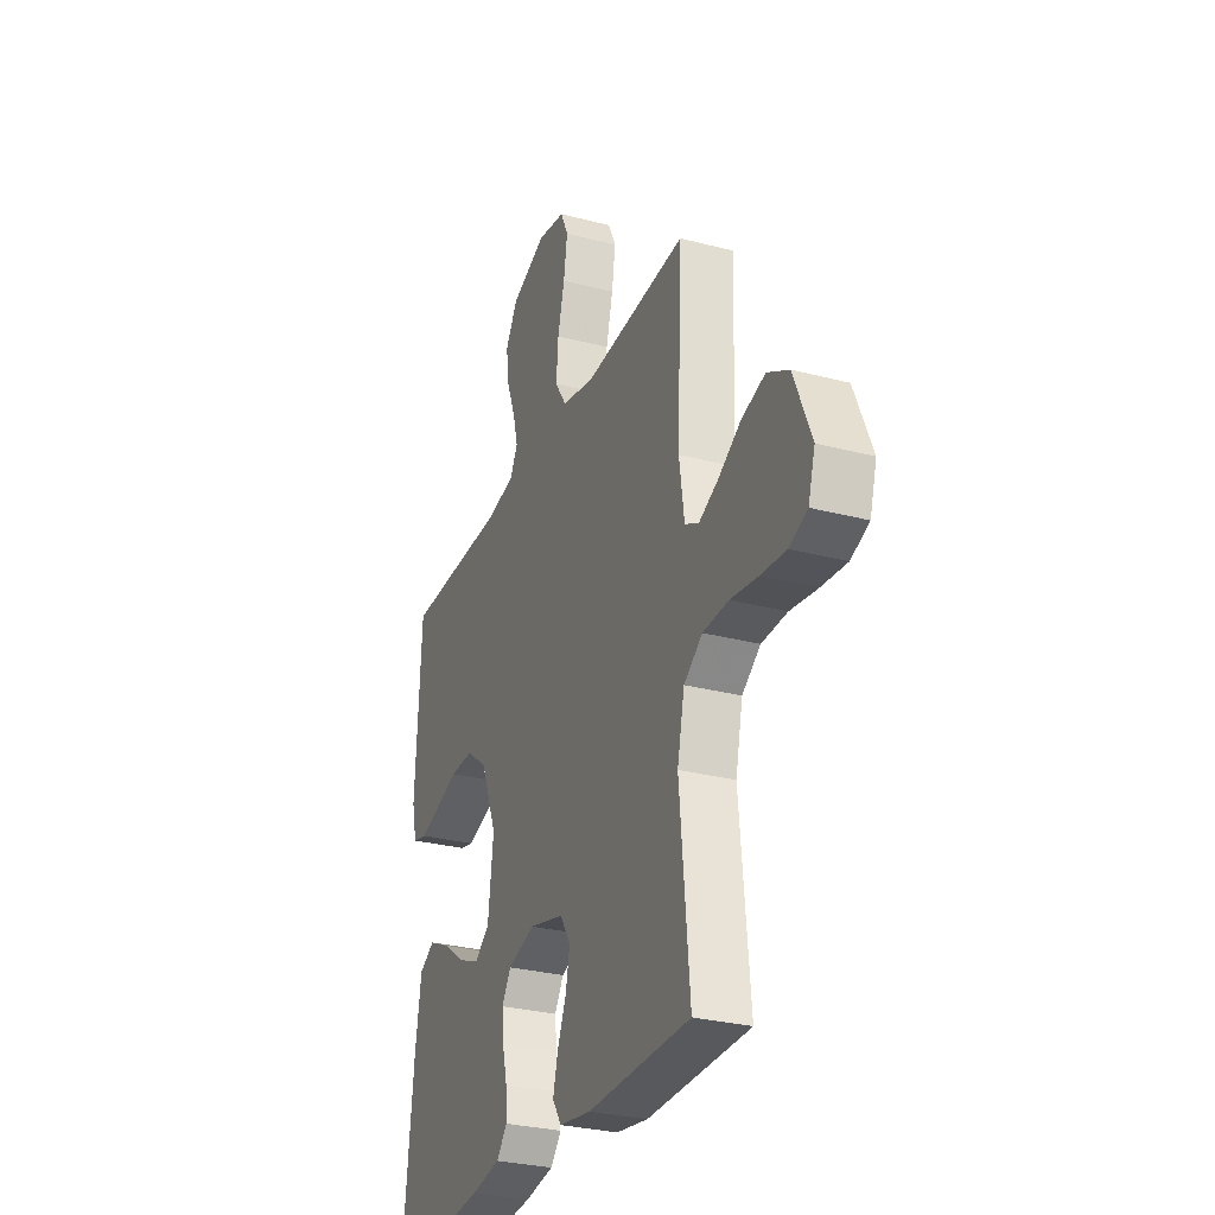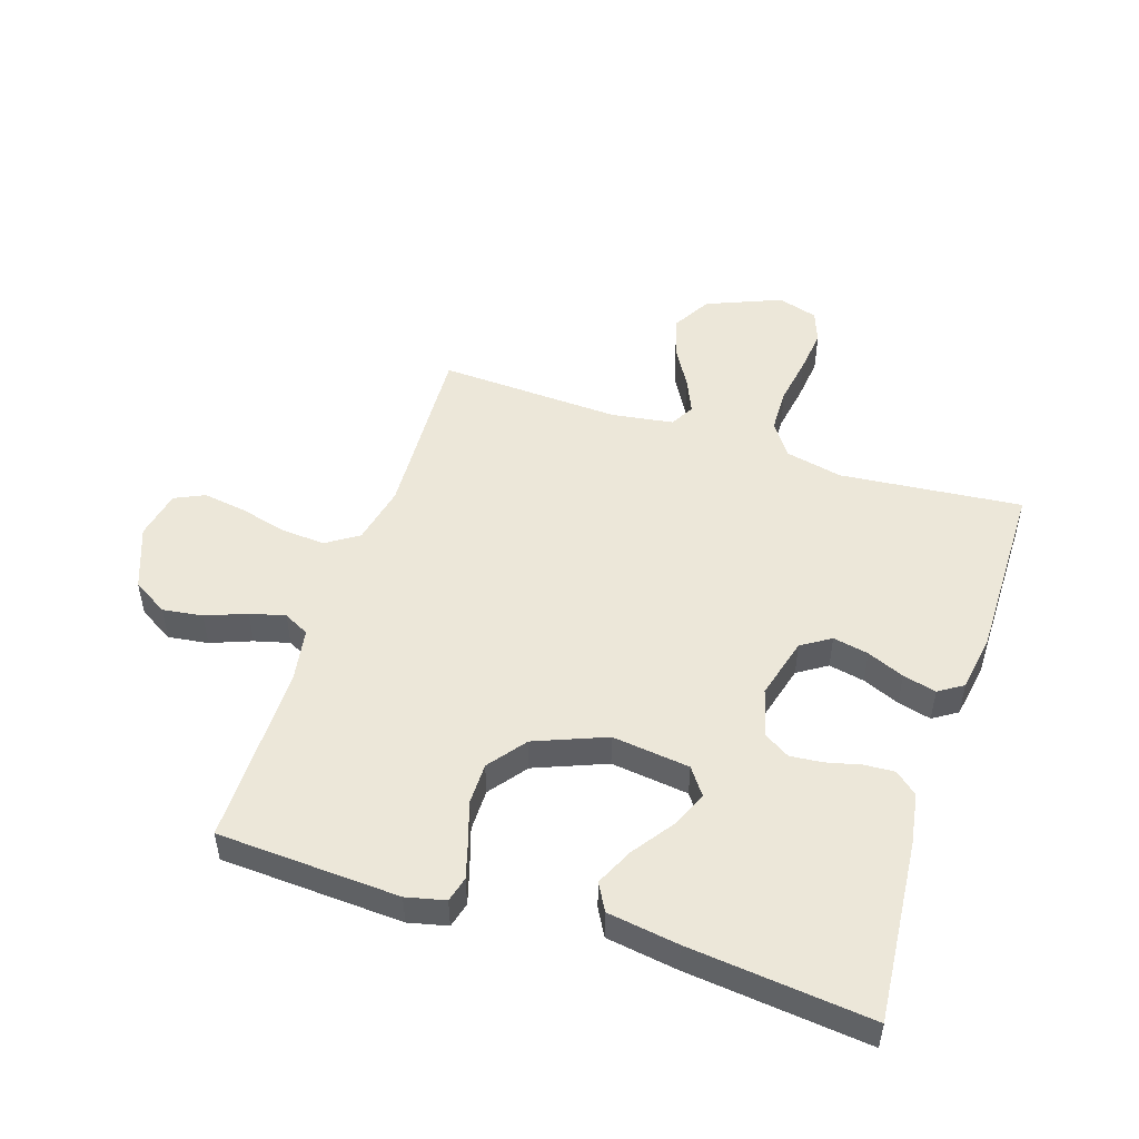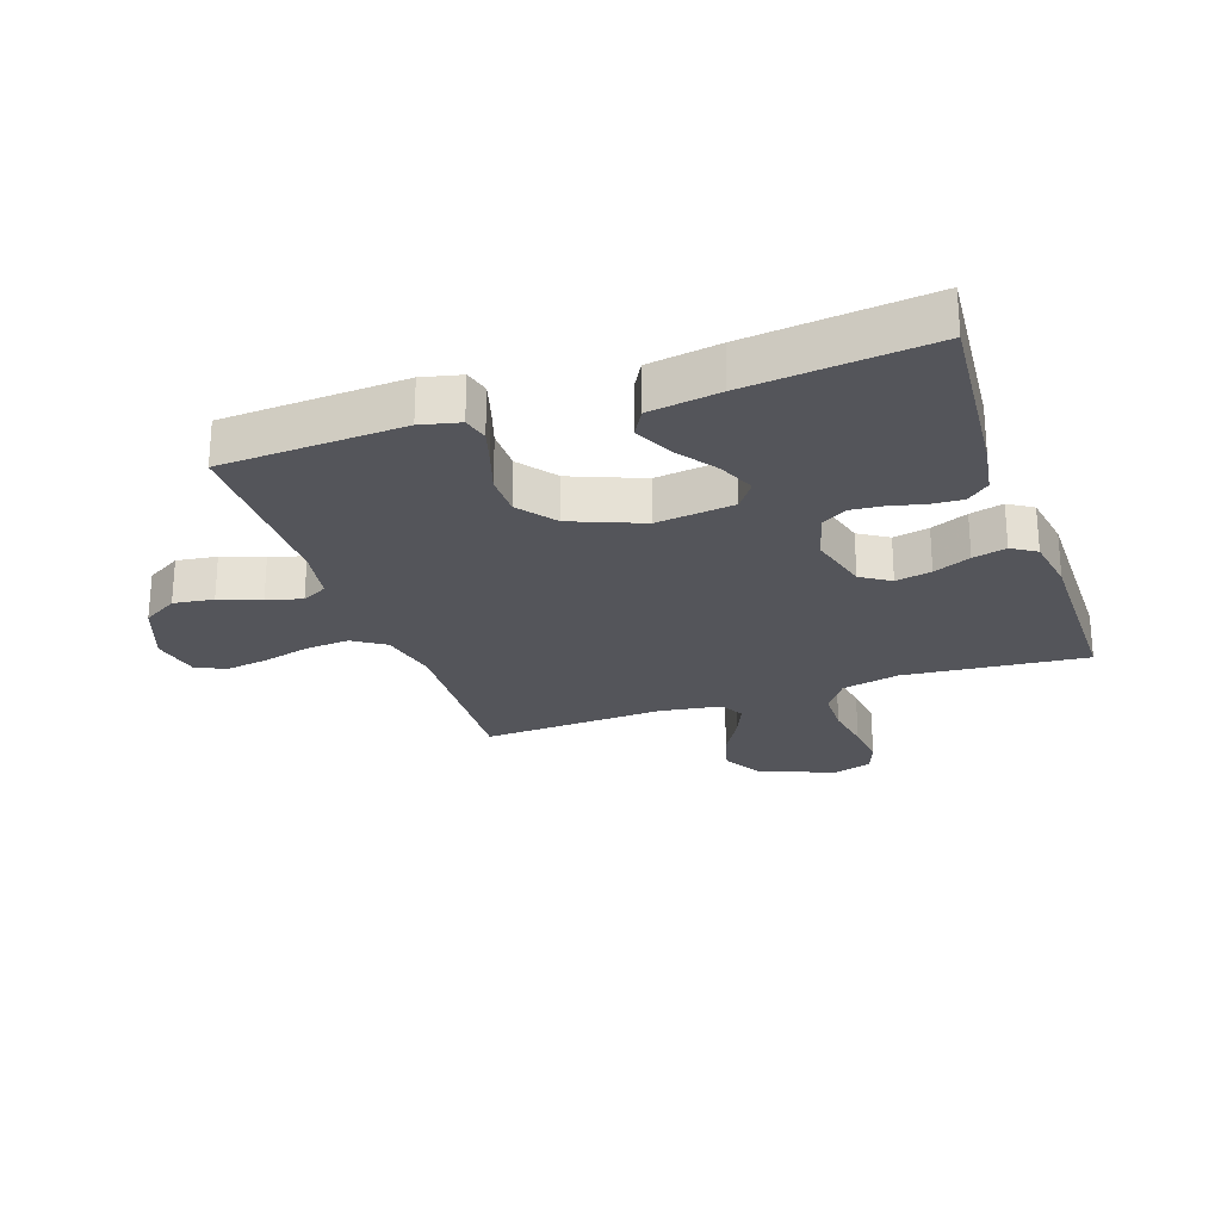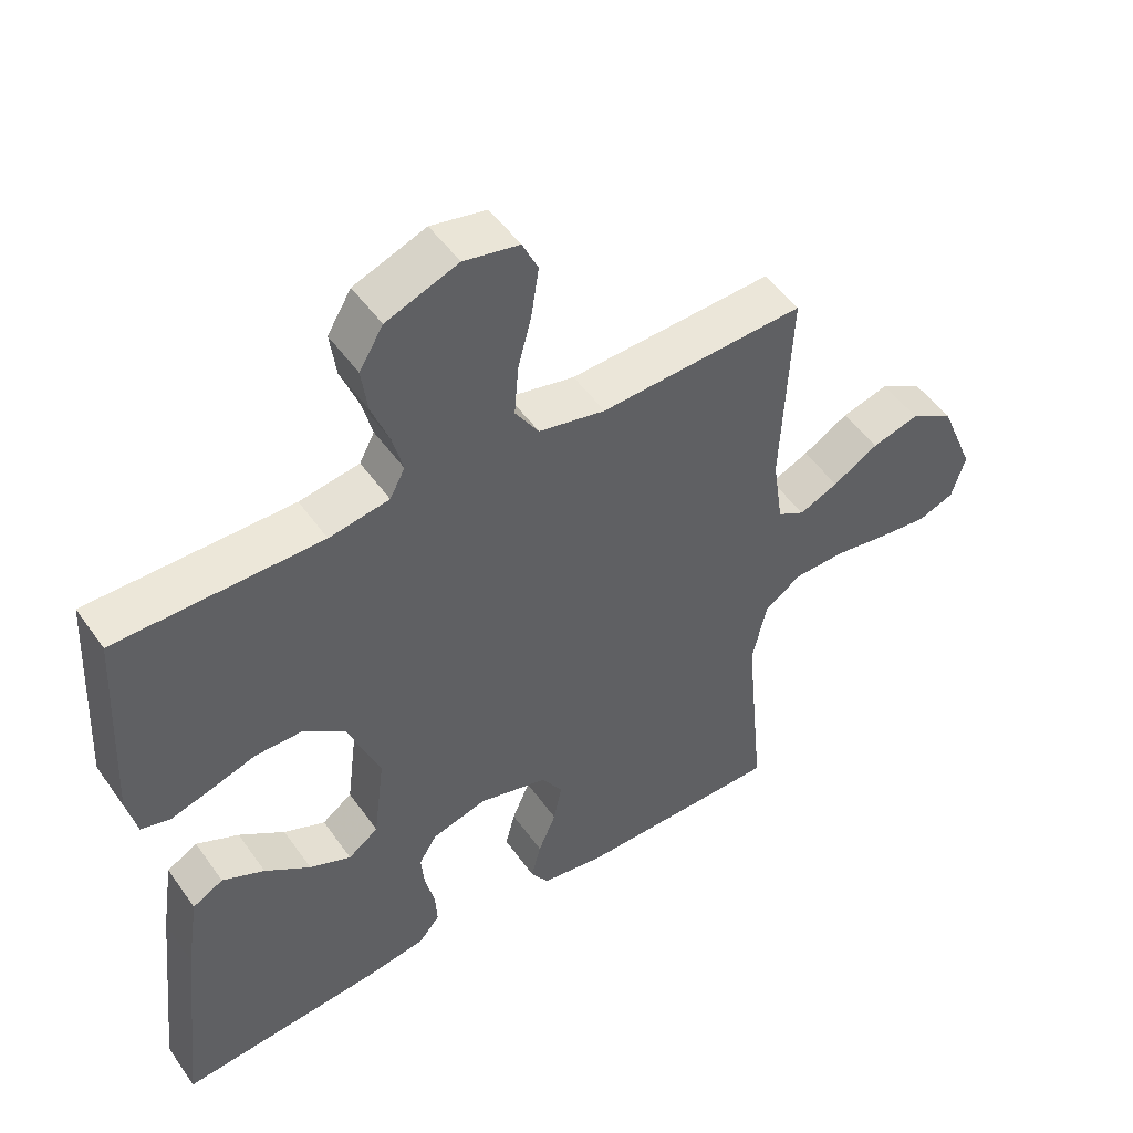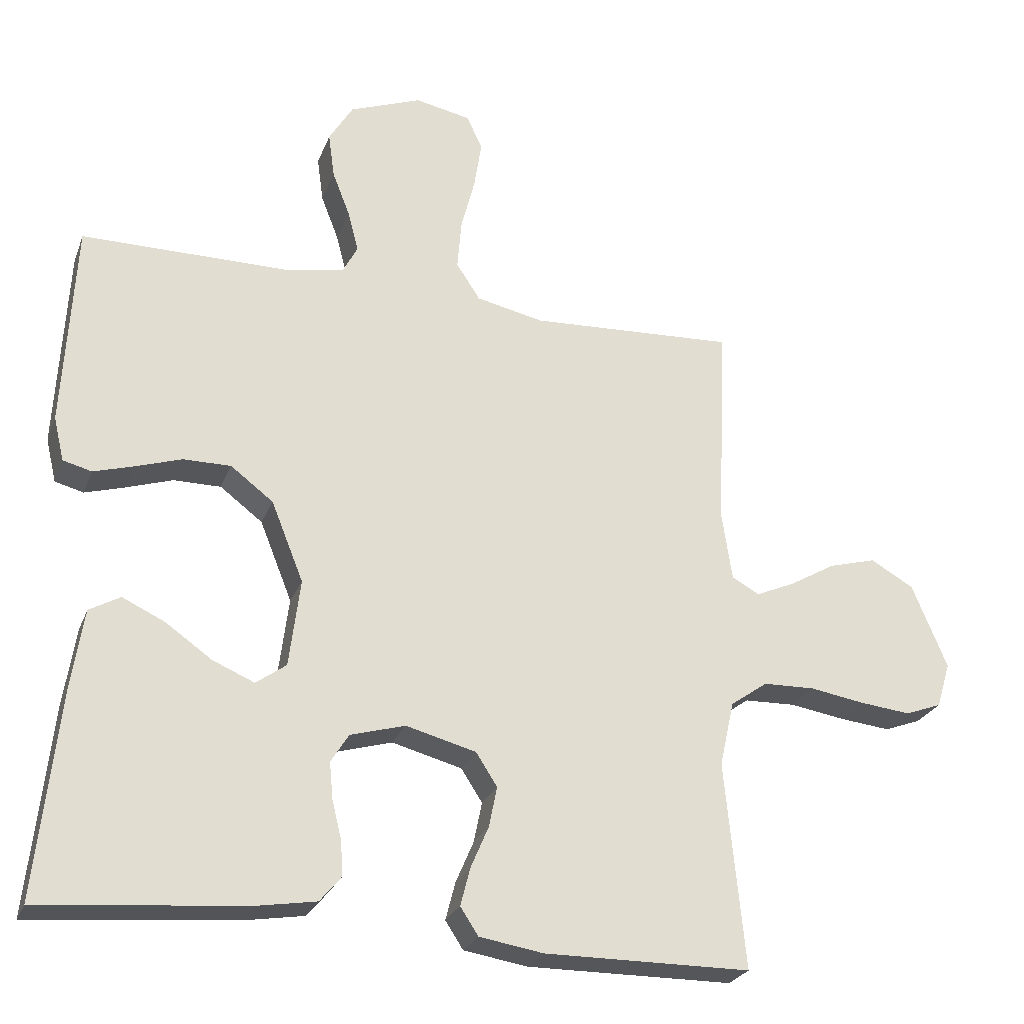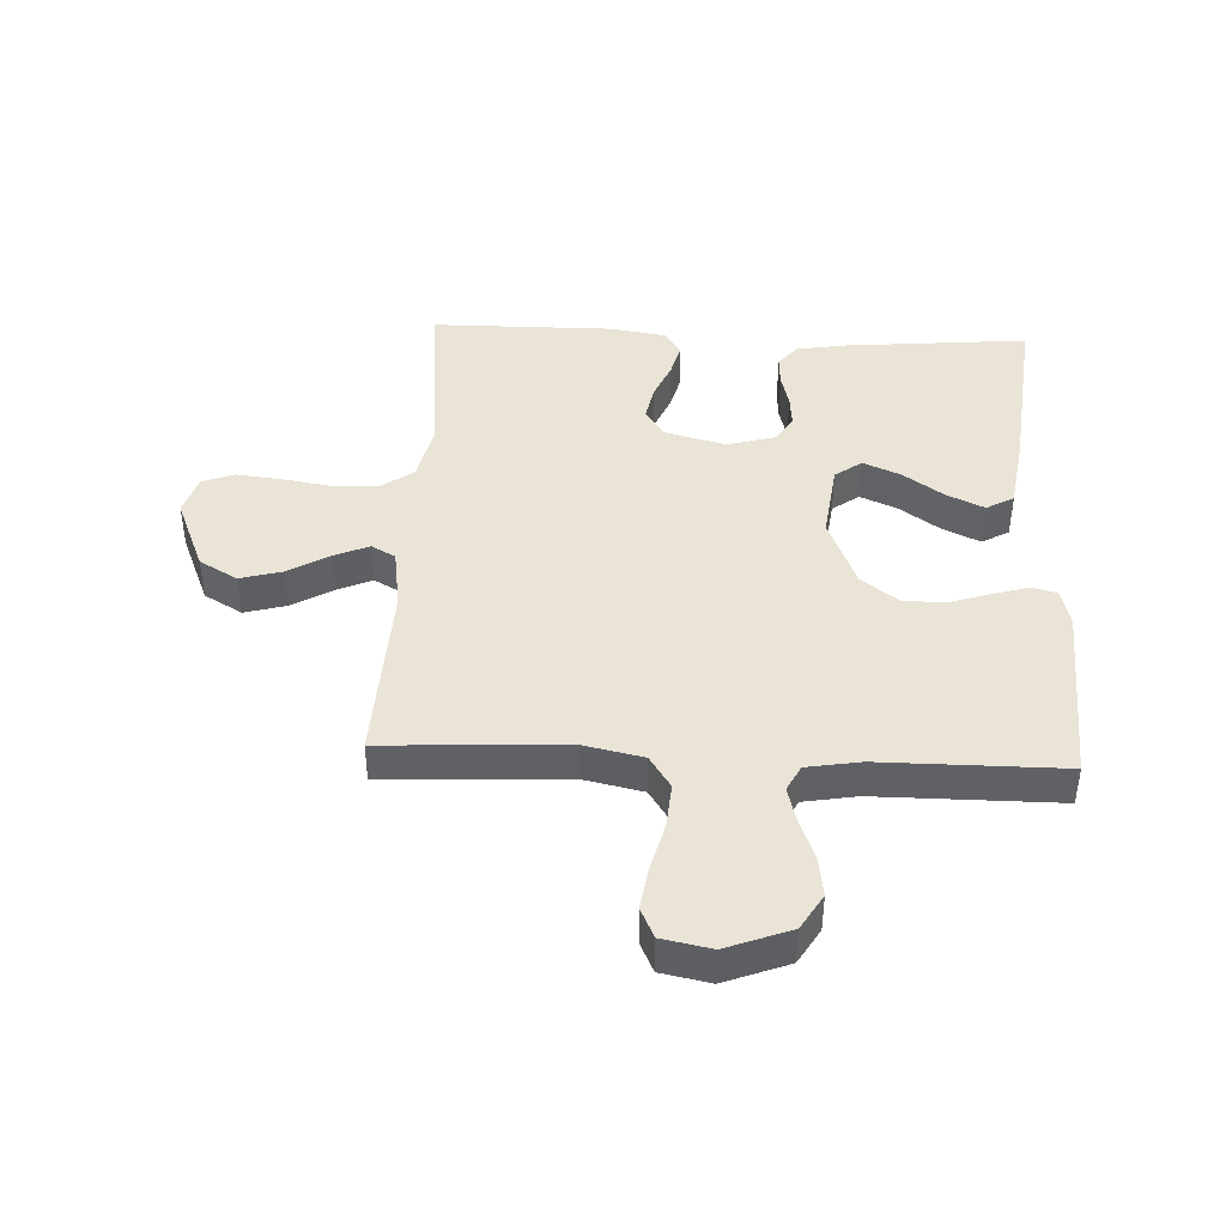
<metadata>
{"format":"obj","ext":"obj","renderer":"f3d","projection":"perspective","resolution":1024,"background":"white","views":[{"elev":-29.4,"azim":-111.1,"up":"+Z"},{"elev":50.1,"azim":108.1,"up":"+Y"},{"elev":-24.9,"azim":109.1,"up":"+Y"},{"elev":49.8,"azim":146.1,"up":"+Z"},{"elev":-25.7,"azim":161.9,"up":"+Z"},{"elev":42.6,"azim":2.6,"up":"+Y"}]}
</metadata>
<code>
v -0.5 0.07 -0.5
v -0.471 0.07 -0.2
v -0.492 0.07 -0.105
v -0.546 0.07 -0.067
v -0.621 0.07 -0.065
v -0.701 0.07 -0.078
v -0.775 0.07 -0.086
v -0.828 0.07 -0.066
v -0.848 0.07 0
v -0.797 0.07 0.123
v -0.734 0.07 0.159
v -0.665 0.07 0.14
v -0.598 0.07 0.101
v -0.541 0.07 0.076
v -0.501 0.07 0.098
v -0.486 0.07 0.2
v -0.5 0.07 0.5
v -0.2 0.07 0.485
v -0.102 0.07 0.506
v -0.067 0.07 0.559
v -0.073 0.07 0.632
v -0.093 0.07 0.71
v -0.104 0.07 0.781
v -0.081 0.07 0.83
v 0 0.07 0.846
v 0.105 0.07 0.806
v 0.14 0.07 0.748
v 0.131 0.07 0.682
v 0.105 0.07 0.615
v 0.09 0.07 0.557
v 0.112 0.07 0.515
v 0.2 0.07 0.5
v 0.5 0.07 0.5
v 0.516 0.07 0.2
v 0.501 0.07 0.136
v 0.459 0.07 0.125
v 0.401 0.07 0.142
v 0.333 0.07 0.164
v 0.264 0.07 0.164
v 0.202 0.07 0.117
v 0.155 0.07 0
v 0.171 0.07 -0.128
v 0.215 0.07 -0.16
v 0.276 0.07 -0.134
v 0.343 0.07 -0.087
v 0.405 0.07 -0.058
v 0.45 0.07 -0.083
v 0.468 0.07 -0.2
v 0.5 0.07 -0.5
v 0.2 0.07 -0.473
v 0.115 0.07 -0.459
v 0.084 0.07 -0.422
v 0.087 0.07 -0.372
v 0.101 0.07 -0.315
v 0.106 0.07 -0.262
v 0.08 0.07 -0.22
v 0 0.07 -0.197
v -0.102 0.07 -0.224
v -0.133 0.07 -0.272
v -0.121 0.07 -0.331
v -0.095 0.07 -0.392
v -0.081 0.07 -0.447
v -0.107 0.07 -0.487
v -0.2 0.07 -0.502
v -0.5 0 -0.5
v -0.471 0 -0.2
v -0.492 0 -0.105
v -0.546 0 -0.067
v -0.621 0 -0.065
v -0.701 0 -0.078
v -0.775 0 -0.086
v -0.828 0 -0.066
v -0.848 0 0
v -0.797 0 0.123
v -0.734 0 0.159
v -0.665 0 0.14
v -0.598 0 0.101
v -0.541 0 0.076
v -0.501 0 0.098
v -0.486 0 0.2
v -0.5 0 0.5
v -0.2 0 0.485
v -0.102 0 0.506
v -0.067 0 0.559
v -0.073 0 0.632
v -0.093 0 0.71
v -0.104 0 0.781
v -0.081 0 0.83
v 0 0 0.846
v 0.105 0 0.806
v 0.14 0 0.748
v 0.131 0 0.682
v 0.105 0 0.615
v 0.09 0 0.557
v 0.112 0 0.515
v 0.2 0 0.5
v 0.5 0 0.5
v 0.516 0 0.2
v 0.501 0 0.136
v 0.459 0 0.125
v 0.401 0 0.142
v 0.333 0 0.164
v 0.264 0 0.164
v 0.202 0 0.117
v 0.155 0 0
v 0.171 0 -0.128
v 0.215 0 -0.16
v 0.276 0 -0.134
v 0.343 0 -0.087
v 0.405 0 -0.058
v 0.45 0 -0.083
v 0.468 0 -0.2
v 0.5 0 -0.5
v 0.2 0 -0.473
v 0.115 0 -0.459
v 0.084 0 -0.422
v 0.087 0 -0.372
v 0.101 0 -0.315
v 0.106 0 -0.262
v 0.08 0 -0.22
v 0 0 -0.197
v -0.102 0 -0.224
v -0.133 0 -0.272
v -0.121 0 -0.331
v -0.095 0 -0.392
v -0.081 0 -0.447
v -0.107 0 -0.487
v -0.2 0 -0.502
f 63 64 1 2
f 60 61 62 63
f 59 60 63 2
f 58 59 2 3
f 57 58 3 4
f 51 52 53 54
f 51 54 55
f 50 51 55
f 49 50 55
f 48 49 55 56
f 44 45 46 47
f 43 44 47 48
f 35 36 37 38
f 33 34 35 38
f 32 33 38 39
f 31 32 39 40
f 26 27 28 29
f 26 29 30
f 25 26 30
f 24 25 30
f 21 22 23 24
f 20 21 24 30
f 19 20 30 31
f 16 17 18
f 15 16 18 19
f 10 11 12 13
f 10 13 14
f 9 10 14
f 8 9 14
f 5 6 7 8
f 5 8 14
f 4 5 14 15
f 43 48 56 57
f 42 43 57 4
f 41 42 4 15
f 31 40 41
f 15 19 31 41
f 66 65 128 127
f 127 126 125 124
f 66 127 124 123
f 67 66 123 122
f 68 67 122 121
f 118 117 116 115
f 119 118 115
f 119 115 114
f 119 114 113
f 120 119 113 112
f 111 110 109 108
f 112 111 108 107
f 102 101 100 99
f 102 99 98 97
f 103 102 97 96
f 104 103 96 95
f 93 92 91 90
f 94 93 90
f 94 90 89
f 94 89 88
f 88 87 86 85
f 94 88 85 84
f 95 94 84 83
f 82 81 80
f 83 82 80 79
f 77 76 75 74
f 78 77 74
f 78 74 73
f 78 73 72
f 72 71 70 69
f 78 72 69
f 79 78 69 68
f 121 120 112 107
f 68 121 107 106
f 79 68 106 105
f 105 104 95
f 105 95 83 79
f 1 65 66 2
f 2 66 67 3
f 3 67 68 4
f 4 68 69 5
f 5 69 70 6
f 6 70 71 7
f 7 71 72 8
f 8 72 73 9
f 9 73 74 10
f 10 74 75 11
f 11 75 76 12
f 12 76 77 13
f 13 77 78 14
f 14 78 79 15
f 15 79 80 16
f 16 80 81 17
f 17 81 82 18
f 18 82 83 19
f 19 83 84 20
f 20 84 85 21
f 21 85 86 22
f 22 86 87 23
f 23 87 88 24
f 24 88 89 25
f 25 89 90 26
f 26 90 91 27
f 27 91 92 28
f 28 92 93 29
f 29 93 94 30
f 30 94 95 31
f 31 95 96 32
f 32 96 97 33
f 33 97 98 34
f 34 98 99 35
f 35 99 100 36
f 36 100 101 37
f 37 101 102 38
f 38 102 103 39
f 39 103 104 40
f 40 104 105 41
f 41 105 106 42
f 42 106 107 43
f 43 107 108 44
f 44 108 109 45
f 45 109 110 46
f 46 110 111 47
f 47 111 112 48
f 48 112 113 49
f 49 113 114 50
f 50 114 115 51
f 51 115 116 52
f 52 116 117 53
f 53 117 118 54
f 54 118 119 55
f 55 119 120 56
f 56 120 121 57
f 57 121 122 58
f 58 122 123 59
f 59 123 124 60
f 60 124 125 61
f 61 125 126 62
f 62 126 127 63
f 63 127 128 64
f 64 128 65 1

</code>
